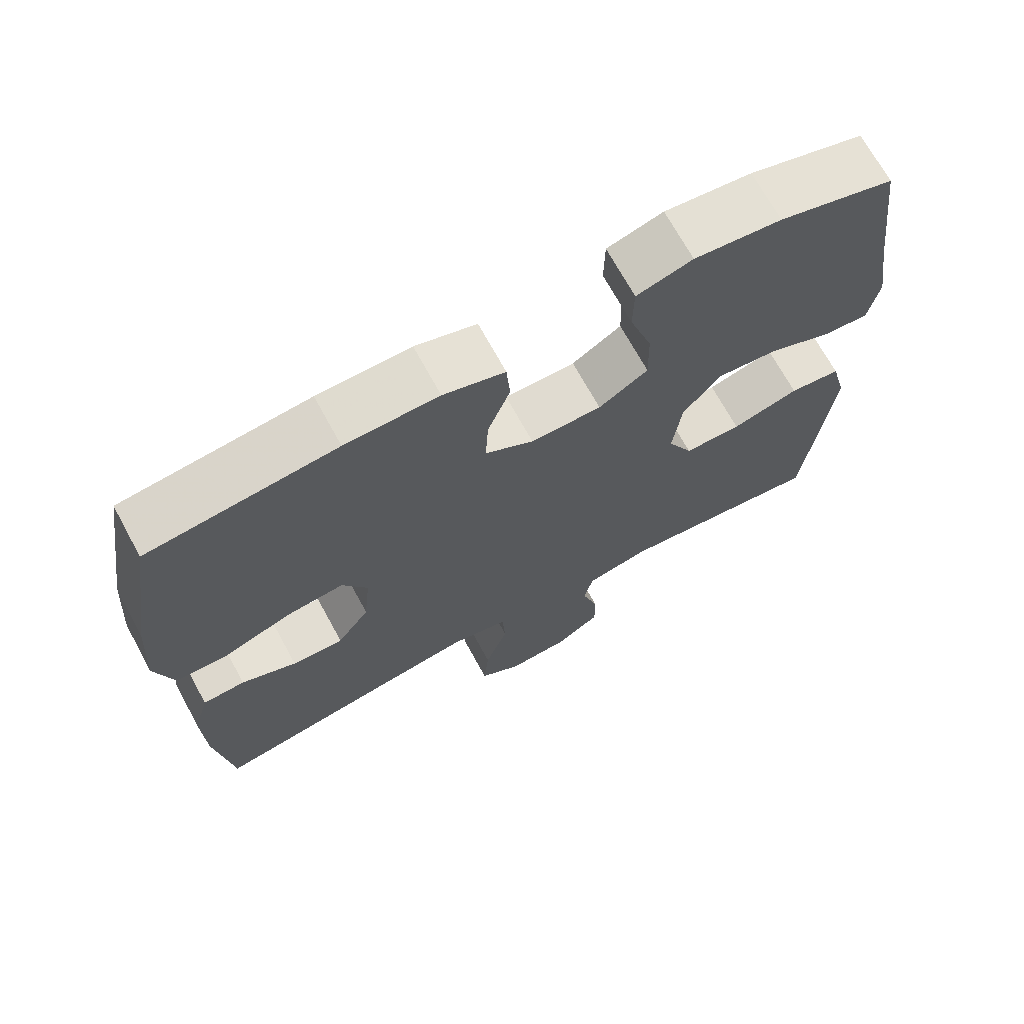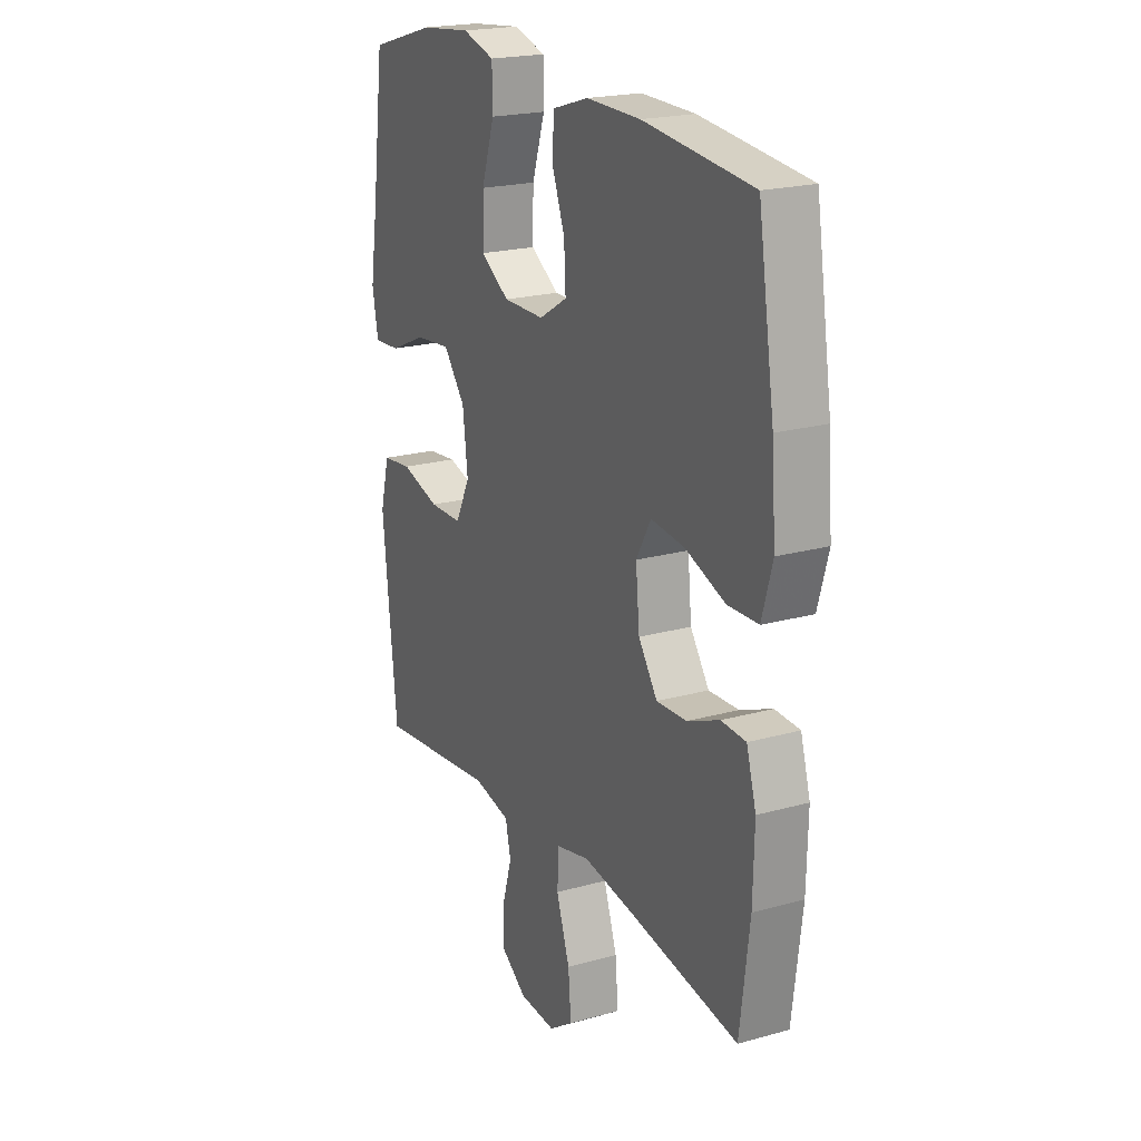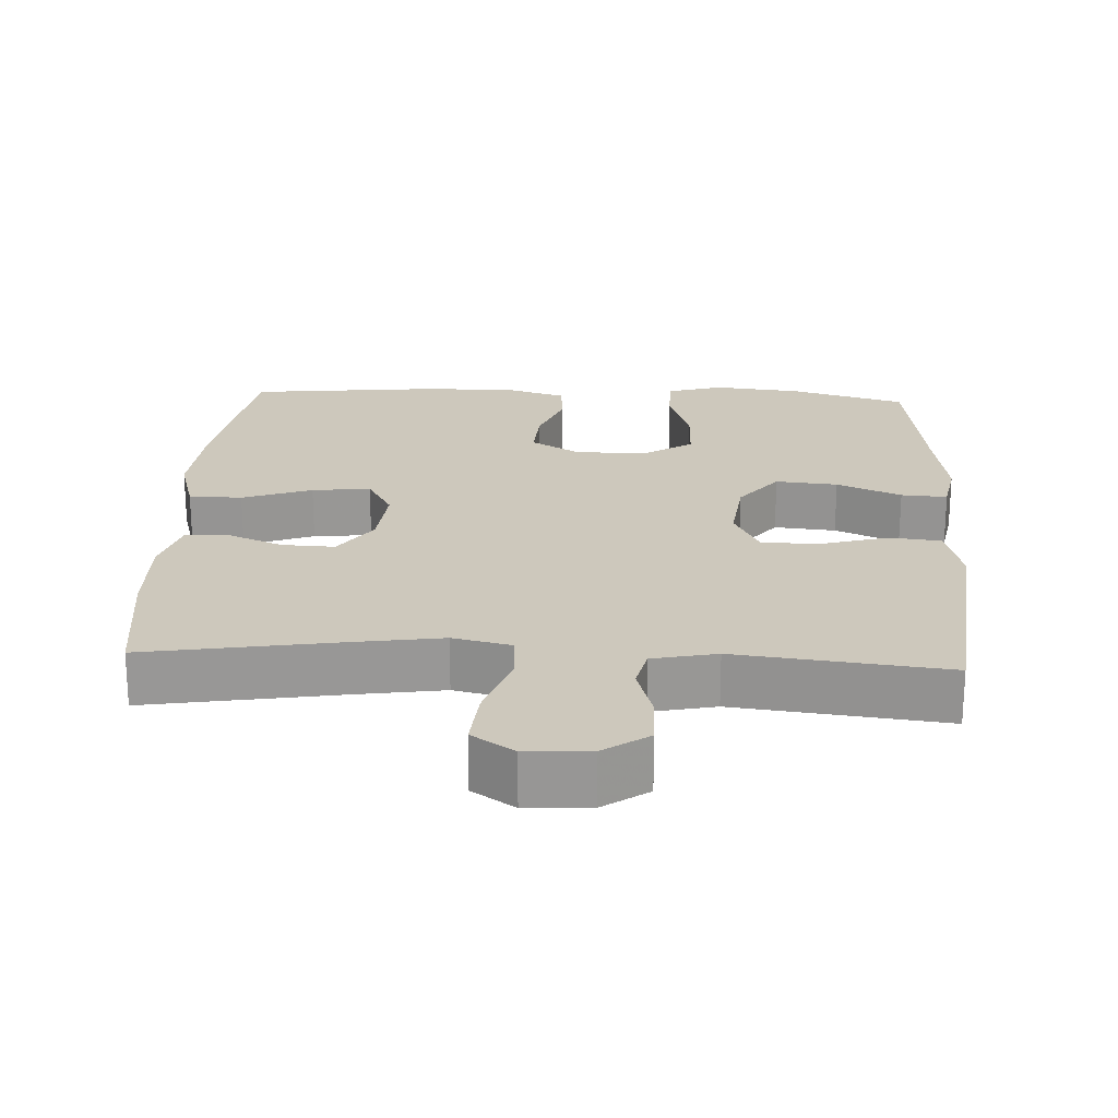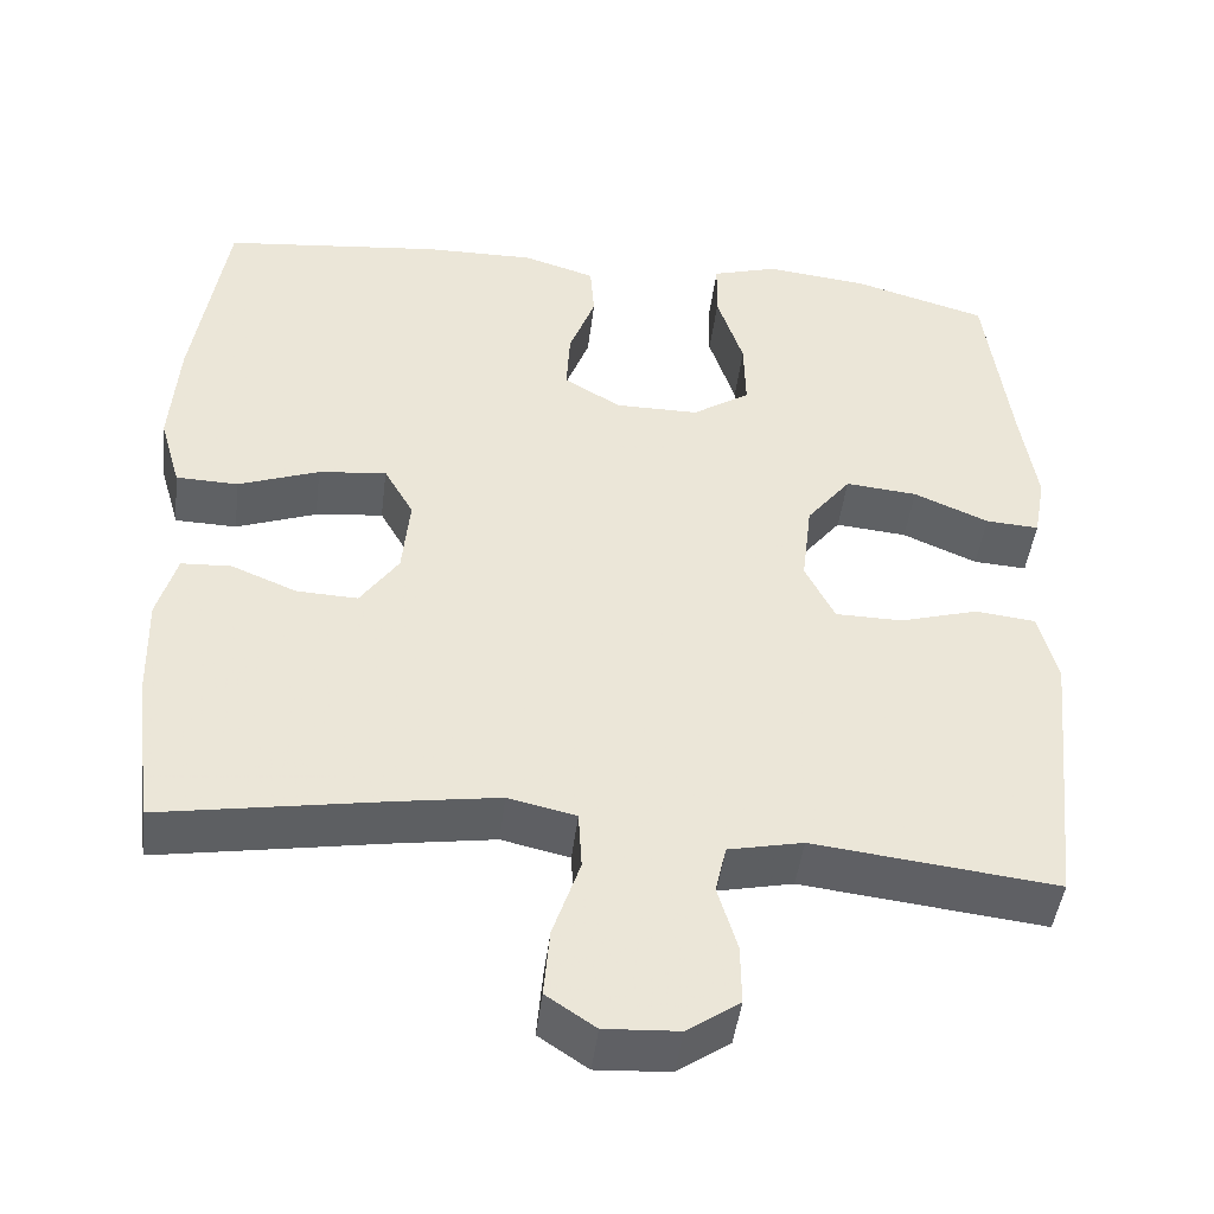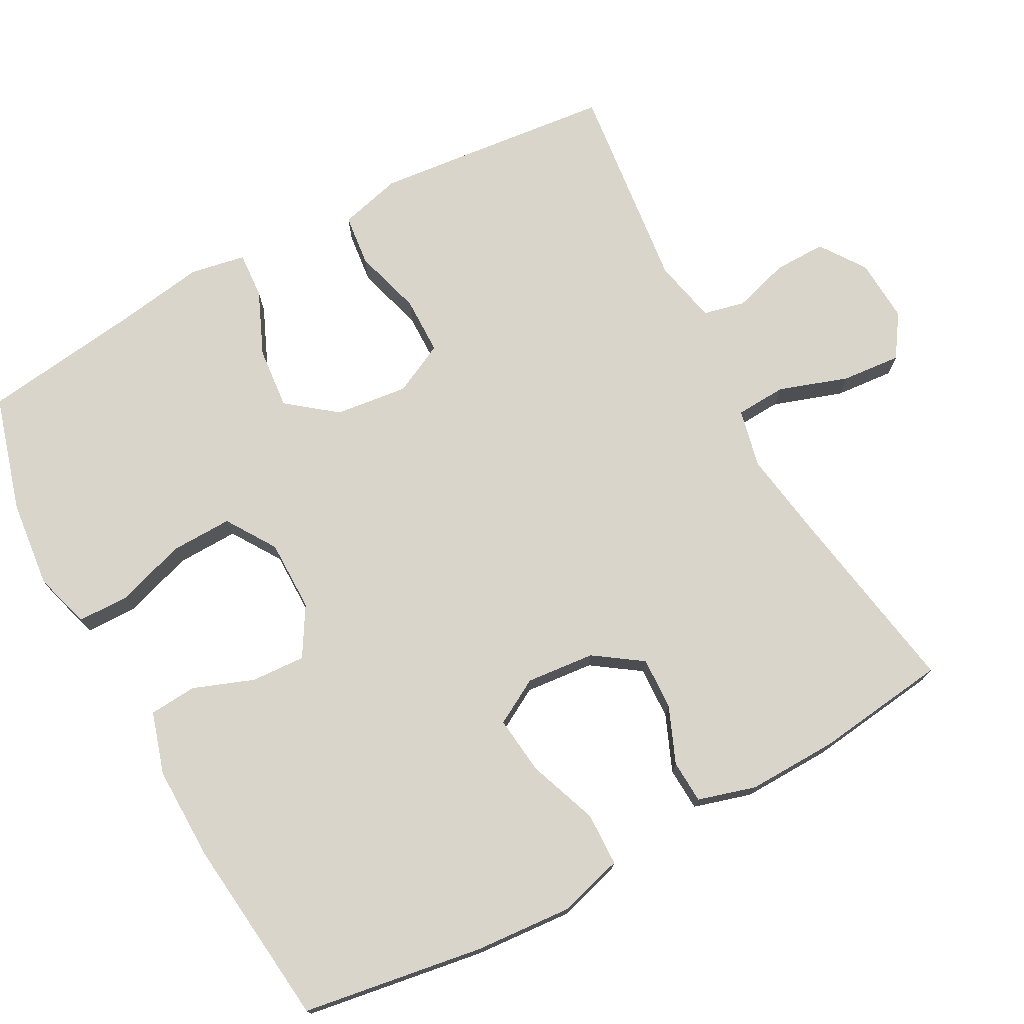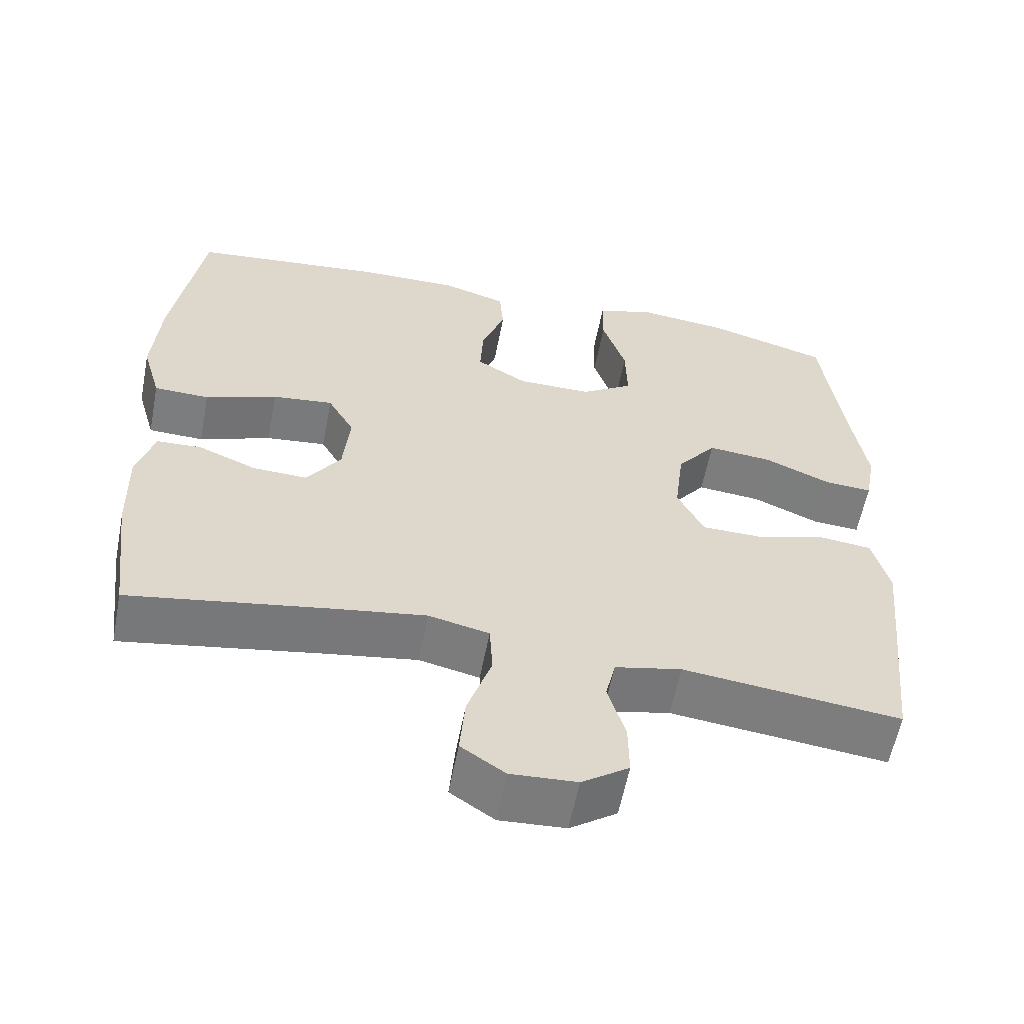
<metadata>
{"format":"obj","ext":"obj","renderer":"f3d","projection":"perspective","resolution":1024,"background":"white","views":[{"elev":69.9,"azim":151.4,"up":"+Z"},{"elev":20.8,"azim":63.3,"up":"+Z"},{"elev":22.1,"azim":-177.1,"up":"+Y"},{"elev":-45.7,"azim":173.0,"up":"+Z"},{"elev":74.3,"azim":61.6,"up":"+Y"},{"elev":-58.8,"azim":169.1,"up":"+Z"}]}
</metadata>
<code>
v -0.5 0.07 0.5
v -0.341 0.07 0.546
v -0.221 0.07 0.559
v -0.144 0.07 0.536
v -0.143 0.07 0.465
v -0.174 0.07 0.37
v -0.176 0.07 0.286
v -0.108 0.07 0.242
v -0.01 0.07 0.242
v 0.057 0.07 0.282
v 0.053 0.07 0.356
v 0.022 0.07 0.439
v 0.027 0.07 0.504
v 0.112 0.07 0.53
v 0.241 0.07 0.528
v 0.5 0.07 0.5
v 0.539 0.07 0.252
v 0.549 0.07 0.118
v 0.524 0.07 0.031
v 0.451 0.07 0.029
v 0.356 0.07 0.064
v 0.276 0.07 0.073
v 0.241 0.07 0.011
v 0.25 0.07 -0.083
v 0.295 0.07 -0.148
v 0.367 0.07 -0.145
v 0.444 0.07 -0.113
v 0.503 0.07 -0.116
v 0.526 0.07 -0.195
v 0.523 0.07 -0.318
v 0.5 0.07 -0.5
v 0.239 0.07 -0.456
v 0.116 0.07 -0.437
v 0.036 0.07 -0.455
v 0.032 0.07 -0.524
v 0.064 0.07 -0.619
v 0.071 0.07 -0.7
v 0.013 0.07 -0.739
v -0.074 0.07 -0.734
v -0.136 0.07 -0.691
v -0.135 0.07 -0.62
v -0.112 0.07 -0.543
v -0.125 0.07 -0.486
v -0.213 0.07 -0.467
v -0.5 0.07 -0.5
v -0.521 0.07 -0.3
v -0.534 0.07 -0.171
v -0.512 0.07 -0.086
v -0.441 0.07 -0.078
v -0.348 0.07 -0.105
v -0.269 0.07 -0.104
v -0.234 0.07 -0.034
v -0.246 0.07 0.066
v -0.298 0.07 0.132
v -0.383 0.07 0.124
v -0.471 0.07 0.086
v -0.534 0.07 0.082
v -0.548 0.07 0.158
v -0.529 0.07 0.28
v -0.5 0 0.5
v -0.341 0 0.546
v -0.221 0 0.559
v -0.144 0 0.536
v -0.143 0 0.465
v -0.174 0 0.37
v -0.176 0 0.286
v -0.108 0 0.242
v -0.01 0 0.242
v 0.057 0 0.282
v 0.053 0 0.356
v 0.022 0 0.439
v 0.027 0 0.504
v 0.112 0 0.53
v 0.241 0 0.528
v 0.5 0 0.5
v 0.539 0 0.252
v 0.549 0 0.118
v 0.524 0 0.031
v 0.451 0 0.029
v 0.356 0 0.064
v 0.276 0 0.073
v 0.241 0 0.011
v 0.25 0 -0.083
v 0.295 0 -0.148
v 0.367 0 -0.145
v 0.444 0 -0.113
v 0.503 0 -0.116
v 0.526 0 -0.195
v 0.523 0 -0.318
v 0.5 0 -0.5
v 0.239 0 -0.456
v 0.116 0 -0.437
v 0.036 0 -0.455
v 0.032 0 -0.524
v 0.064 0 -0.619
v 0.071 0 -0.7
v 0.013 0 -0.739
v -0.074 0 -0.734
v -0.136 0 -0.691
v -0.135 0 -0.62
v -0.112 0 -0.543
v -0.125 0 -0.486
v -0.213 0 -0.467
v -0.5 0 -0.5
v -0.521 0 -0.3
v -0.534 0 -0.171
v -0.512 0 -0.086
v -0.441 0 -0.078
v -0.348 0 -0.105
v -0.269 0 -0.104
v -0.234 0 -0.034
v -0.246 0 0.066
v -0.298 0 0.132
v -0.383 0 0.124
v -0.471 0 0.086
v -0.534 0 0.082
v -0.548 0 0.158
v -0.529 0 0.28
f 57 58 59
f 56 57 59
f 55 56 59
f 4 5 6
f 3 4 6
f 2 3 6
f 1 2 6
f 59 1 6
f 55 59 6
f 54 55 6
f 53 54 6 7
f 52 53 7 8
f 48 49 50
f 47 48 50
f 46 47 50
f 45 46 50
f 44 45 50
f 43 44 50 51
f 40 41 42
f 39 40 42
f 38 39 42
f 37 38 42
f 36 37 42
f 35 36 42
f 34 35 42 43
f 43 51 52
f 34 43 52
f 33 34 52
f 30 31 32
f 29 30 32
f 28 29 32
f 27 28 32
f 26 27 32
f 25 26 32 33
f 19 20 21
f 18 19 21
f 17 18 21
f 16 17 21
f 15 16 21
f 14 15 21
f 13 14 21
f 12 13 21
f 11 12 21
f 10 11 21 22
f 9 10 22 23
f 52 8 9
f 33 52 9
f 25 33 9
f 24 25 9
f 9 23 24
f 118 117 116
f 118 116 115
f 118 115 114
f 65 64 63
f 65 63 62
f 65 62 61
f 65 61 60
f 65 60 118
f 65 118 114
f 65 114 113
f 66 65 113 112
f 67 66 112 111
f 109 108 107
f 109 107 106
f 109 106 105
f 109 105 104
f 109 104 103
f 110 109 103 102
f 101 100 99
f 101 99 98
f 101 98 97
f 101 97 96
f 101 96 95
f 101 95 94
f 102 101 94 93
f 111 110 102
f 111 102 93
f 111 93 92
f 91 90 89
f 91 89 88
f 91 88 87
f 91 87 86
f 91 86 85
f 92 91 85 84
f 80 79 78
f 80 78 77
f 80 77 76
f 80 76 75
f 80 75 74
f 80 74 73
f 80 73 72
f 80 72 71
f 80 71 70
f 81 80 70 69
f 82 81 69 68
f 68 67 111
f 68 111 92
f 68 92 84
f 68 84 83
f 83 82 68
f 1 60 61 2
f 2 61 62 3
f 3 62 63 4
f 4 63 64 5
f 5 64 65 6
f 6 65 66 7
f 7 66 67 8
f 8 67 68 9
f 9 68 69 10
f 10 69 70 11
f 11 70 71 12
f 12 71 72 13
f 13 72 73 14
f 14 73 74 15
f 15 74 75 16
f 16 75 76 17
f 17 76 77 18
f 18 77 78 19
f 19 78 79 20
f 20 79 80 21
f 21 80 81 22
f 22 81 82 23
f 23 82 83 24
f 24 83 84 25
f 25 84 85 26
f 26 85 86 27
f 27 86 87 28
f 28 87 88 29
f 29 88 89 30
f 30 89 90 31
f 31 90 91 32
f 32 91 92 33
f 33 92 93 34
f 34 93 94 35
f 35 94 95 36
f 36 95 96 37
f 37 96 97 38
f 38 97 98 39
f 39 98 99 40
f 40 99 100 41
f 41 100 101 42
f 42 101 102 43
f 43 102 103 44
f 44 103 104 45
f 45 104 105 46
f 46 105 106 47
f 47 106 107 48
f 48 107 108 49
f 49 108 109 50
f 50 109 110 51
f 51 110 111 52
f 52 111 112 53
f 53 112 113 54
f 54 113 114 55
f 55 114 115 56
f 56 115 116 57
f 57 116 117 58
f 58 117 118 59
f 59 118 60 1

</code>
